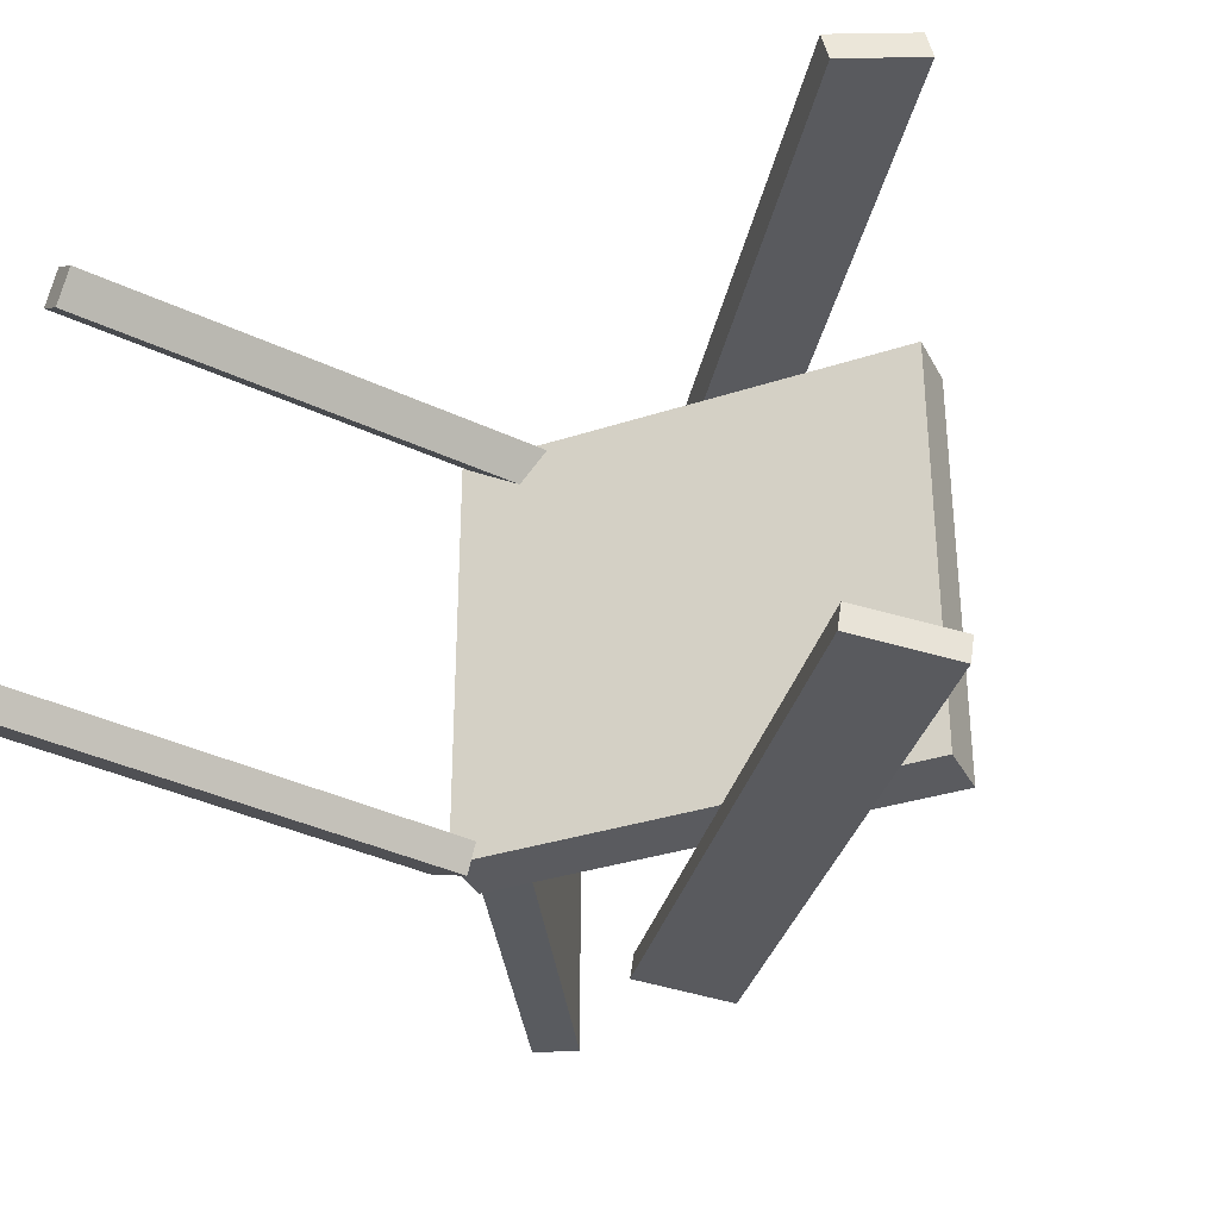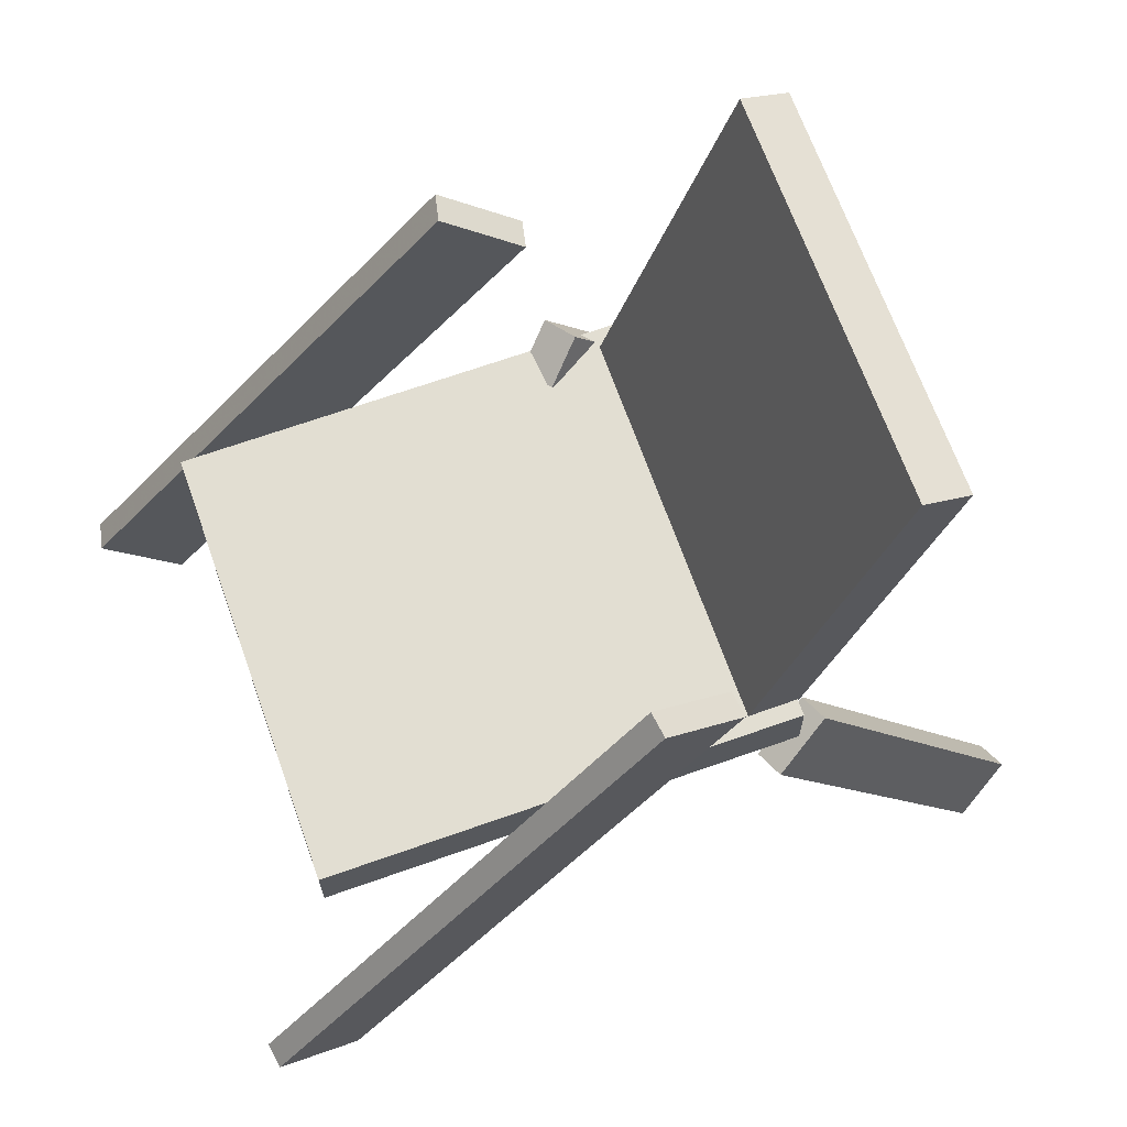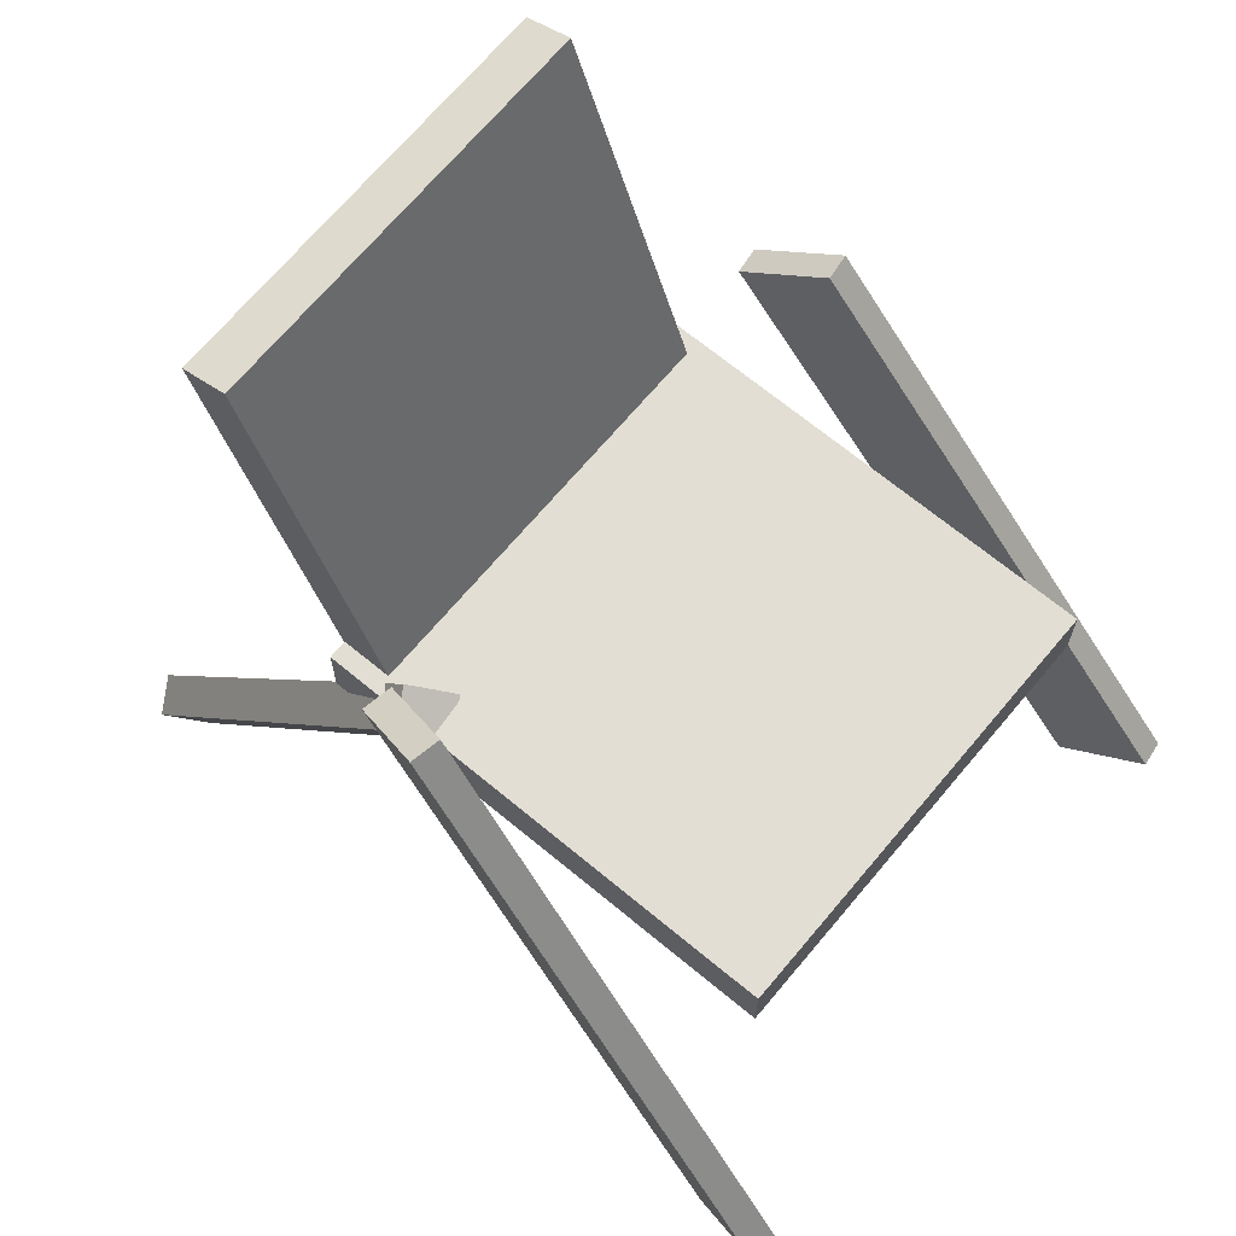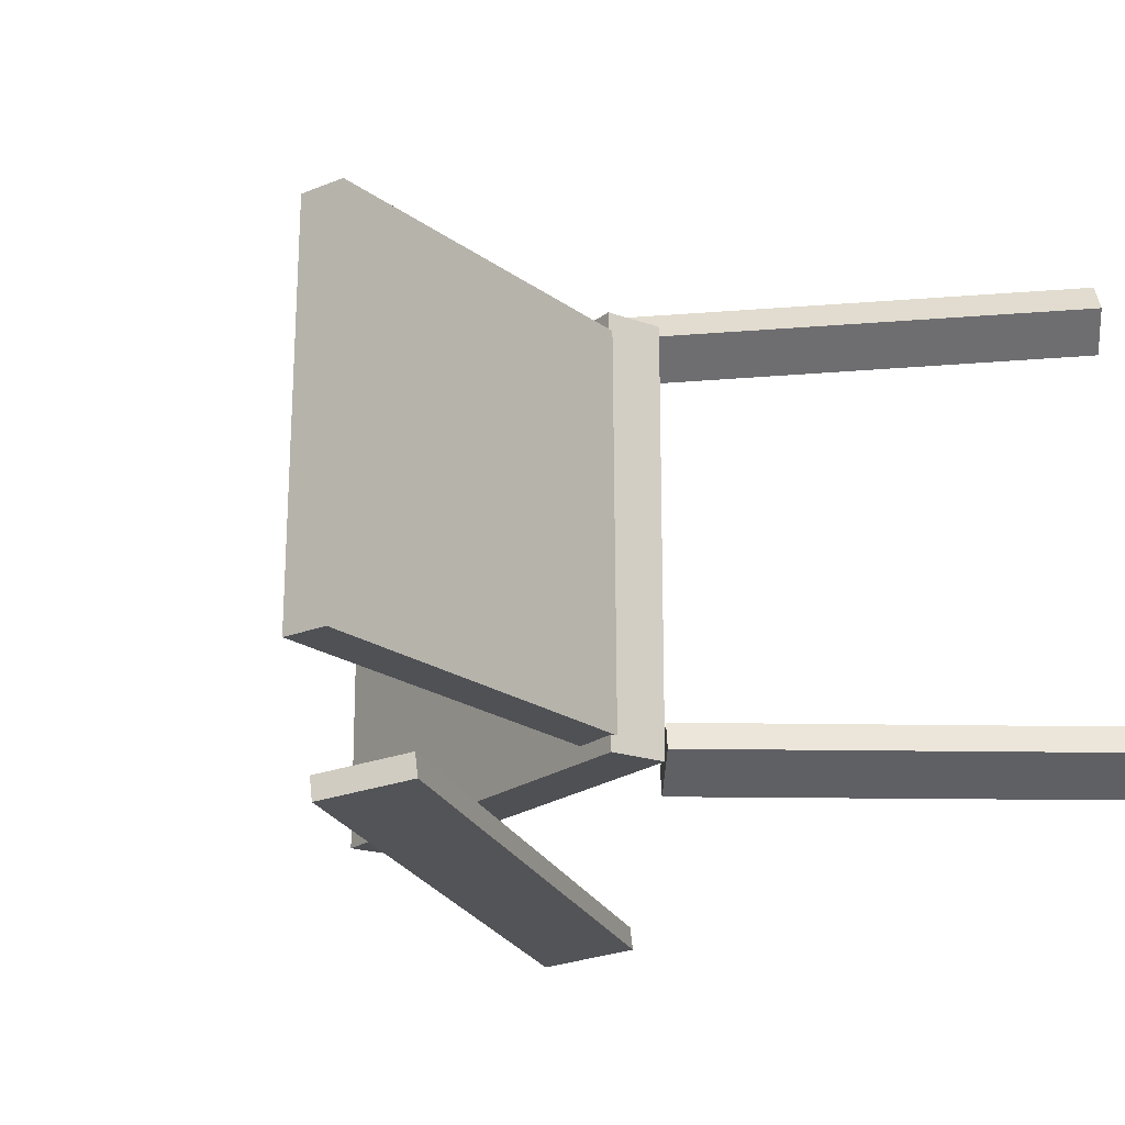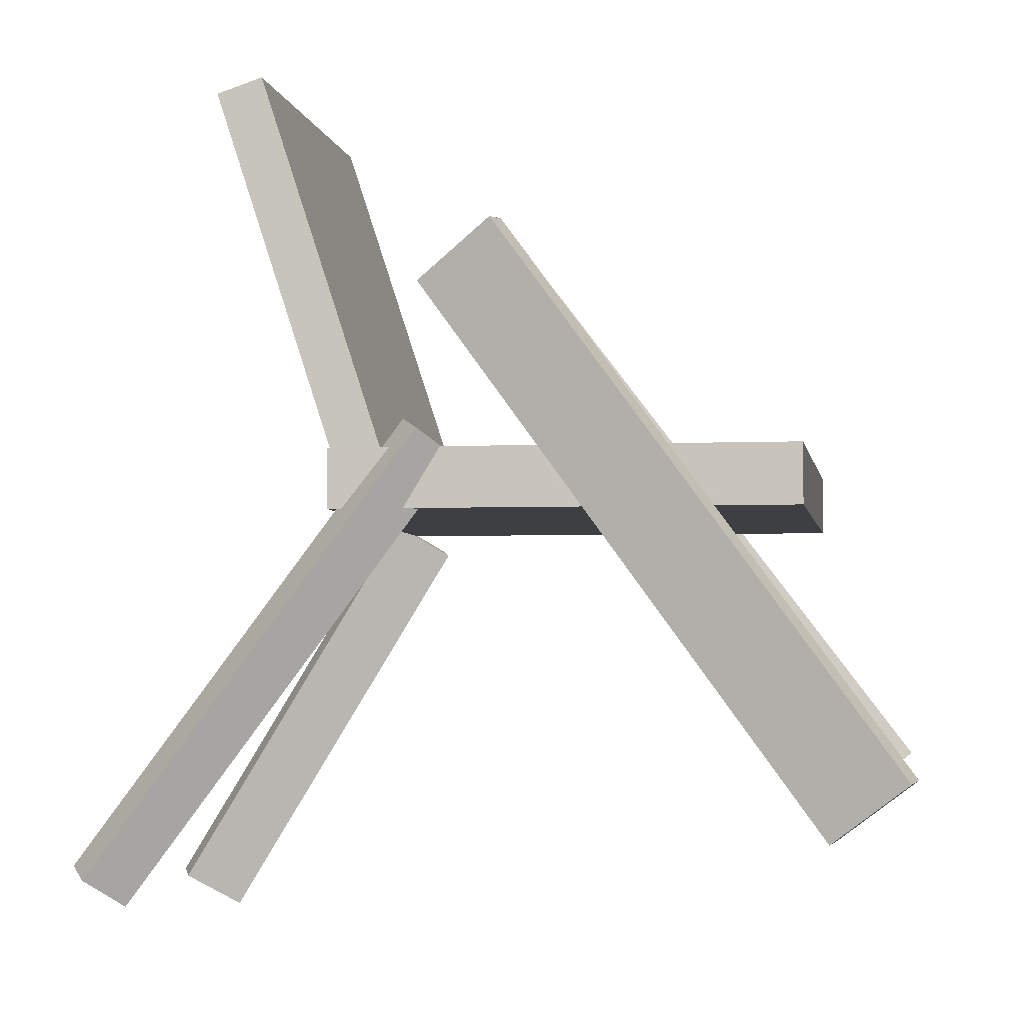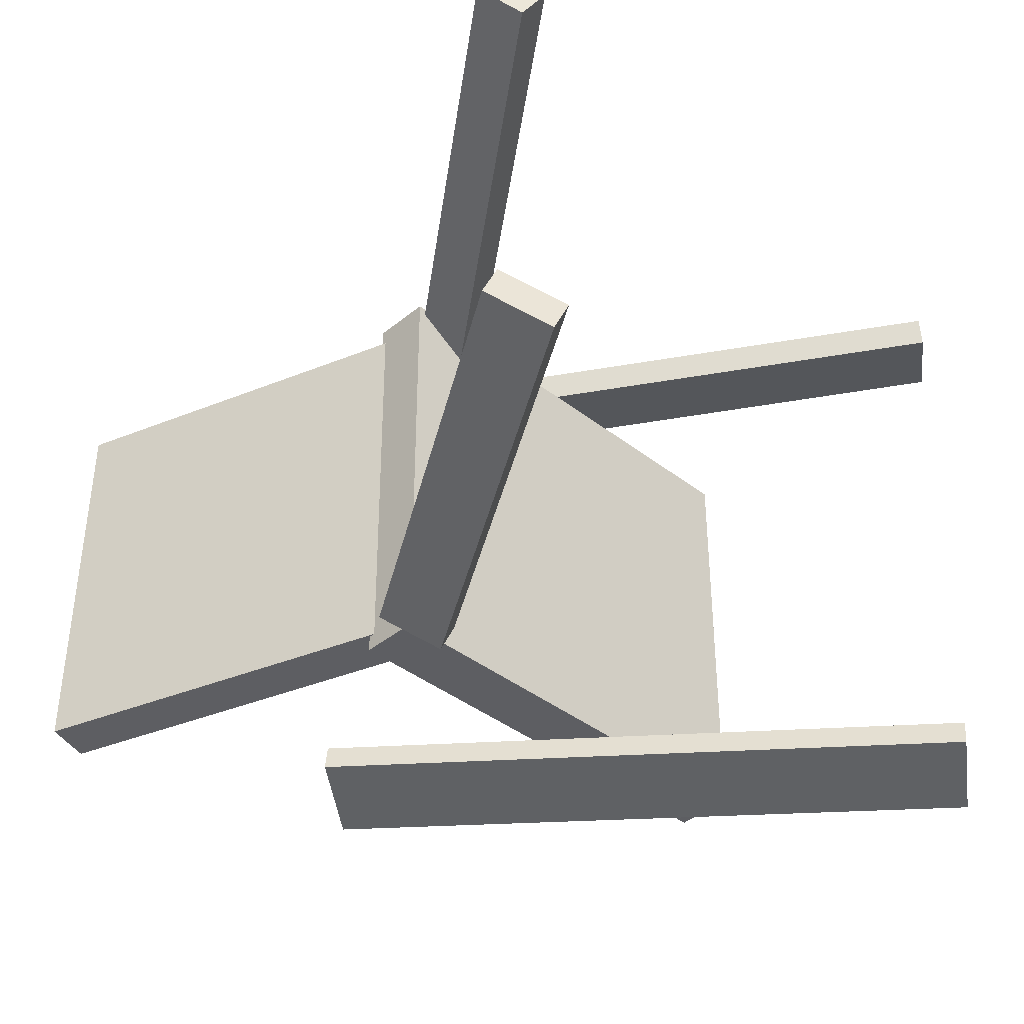
<metadata>
{"format":"obj","ext":"obj","renderer":"f3d","projection":"perspective","resolution":1024,"background":"white","views":[{"elev":-33.3,"azim":24.1,"up":"+Z"},{"elev":67.8,"azim":160.5,"up":"+Y"},{"elev":67.3,"azim":39.8,"up":"+Y"},{"elev":-19.2,"azim":-124.7,"up":"+Z"},{"elev":-4.1,"azim":9.5,"up":"+Y"},{"elev":-39.1,"azim":-44.5,"up":"+Z"}]}
</metadata>
<code>
v 0.2476 -0.03082 -0.1792
v 0.2475 -0.03052 0.1581
v -0.1139 -0.02973 -0.1793
v -0.114 -0.02943 0.158
v 0.2478 0.01602 -0.1792
v 0.2477 0.01632 0.1581
v -0.1137 0.01711 -0.1793
v -0.1139 0.01741 0.1579
f 1.0 7.0 5.0
f 1.0 3.0 7.0
f 1.0 4.0 3.0
f 1.0 2.0 4.0
f 3.0 8.0 7.0
f 3.0 4.0 8.0
f 5.0 7.0 8.0
f 5.0 8.0 6.0
f 1.0 5.0 6.0
f 1.0 6.0 2.0
f 2.0 6.0 8.0
f 2.0 8.0 4.0
v 0.2719 -0.2742 0.2056
v 0.267 -0.2763 0.2275
v -0.03072 0.1395 0.1785
v -0.03563 0.1373 0.2004
v 0.3298 -0.2307 0.2228
v 0.3249 -0.2329 0.2447
v 0.02713 0.1829 0.1957
v 0.02222 0.1808 0.2177
f 9.0 15.0 13.0
f 9.0 11.0 15.0
f 9.0 12.0 11.0
f 9.0 10.0 12.0
f 11.0 16.0 15.0
f 11.0 12.0 16.0
f 13.0 15.0 16.0
f 13.0 16.0 14.0
f 9.0 13.0 14.0
f 9.0 14.0 10.0
f 10.0 14.0 16.0
f 10.0 16.0 12.0
v -0.1098 -0.0003488 -0.1668
v -0.1083 -0.003266 0.1435
v -0.2079 0.3011 -0.1635
v -0.2064 0.2982 0.1468
v -0.07417 0.01125 -0.1668
v -0.07269 0.008332 0.1434
v -0.1723 0.3127 -0.1635
v -0.1708 0.3098 0.1467
f 17.0 23.0 21.0
f 17.0 19.0 23.0
f 17.0 20.0 19.0
f 17.0 18.0 20.0
f 19.0 24.0 23.0
f 19.0 20.0 24.0
f 21.0 23.0 24.0
f 21.0 24.0 22.0
f 17.0 21.0 22.0
f 17.0 22.0 18.0
f 18.0 22.0 24.0
f 18.0 24.0 20.0
v -0.2654 -0.3312 0.1731
v -0.292 -0.3099 0.1968
v -0.2805 -0.3219 0.1478
v -0.3071 -0.3006 0.1716
v -0.0155 0.009251 0.1486
v -0.04211 0.03049 0.1724
v -0.03062 0.01854 0.1234
v -0.05723 0.03978 0.1471
f 25.0 31.0 29.0
f 25.0 27.0 31.0
f 25.0 28.0 27.0
f 25.0 26.0 28.0
f 27.0 32.0 31.0
f 27.0 28.0 32.0
f 29.0 31.0 32.0
f 29.0 32.0 30.0
f 25.0 29.0 30.0
f 25.0 30.0 26.0
f 26.0 30.0 32.0
f 26.0 32.0 28.0
v -0.3235 -0.3266 -0.1739
v -0.3147 -0.3318 -0.1519
v -0.1342 -0.01709 -0.1763
v -0.1254 -0.02227 -0.1544
v -0.2823 -0.352 -0.1963
v -0.2735 -0.3572 -0.1743
v -0.09296 -0.04247 -0.1987
v -0.0842 -0.04765 -0.1768
f 33.0 39.0 37.0
f 33.0 35.0 39.0
f 33.0 36.0 35.0
f 33.0 34.0 36.0
f 35.0 40.0 39.0
f 35.0 36.0 40.0
f 37.0 39.0 40.0
f 37.0 40.0 38.0
f 33.0 37.0 38.0
f 33.0 38.0 34.0
f 34.0 38.0 40.0
f 34.0 40.0 36.0
v -0.04967 0.1388 -0.1834
v 0.01305 0.1867 -0.1943
v -0.05243 0.1379 -0.2031
v 0.01029 0.1859 -0.214
v 0.2588 -0.2702 -0.2091
v 0.3215 -0.2223 -0.2199
v 0.256 -0.2711 -0.2288
v 0.3187 -0.2231 -0.2396
f 41.0 47.0 45.0
f 41.0 43.0 47.0
f 41.0 44.0 43.0
f 41.0 42.0 44.0
f 43.0 48.0 47.0
f 43.0 44.0 48.0
f 45.0 47.0 48.0
f 45.0 48.0 46.0
f 41.0 45.0 46.0
f 41.0 46.0 42.0
f 42.0 46.0 48.0
f 42.0 48.0 44.0

</code>
